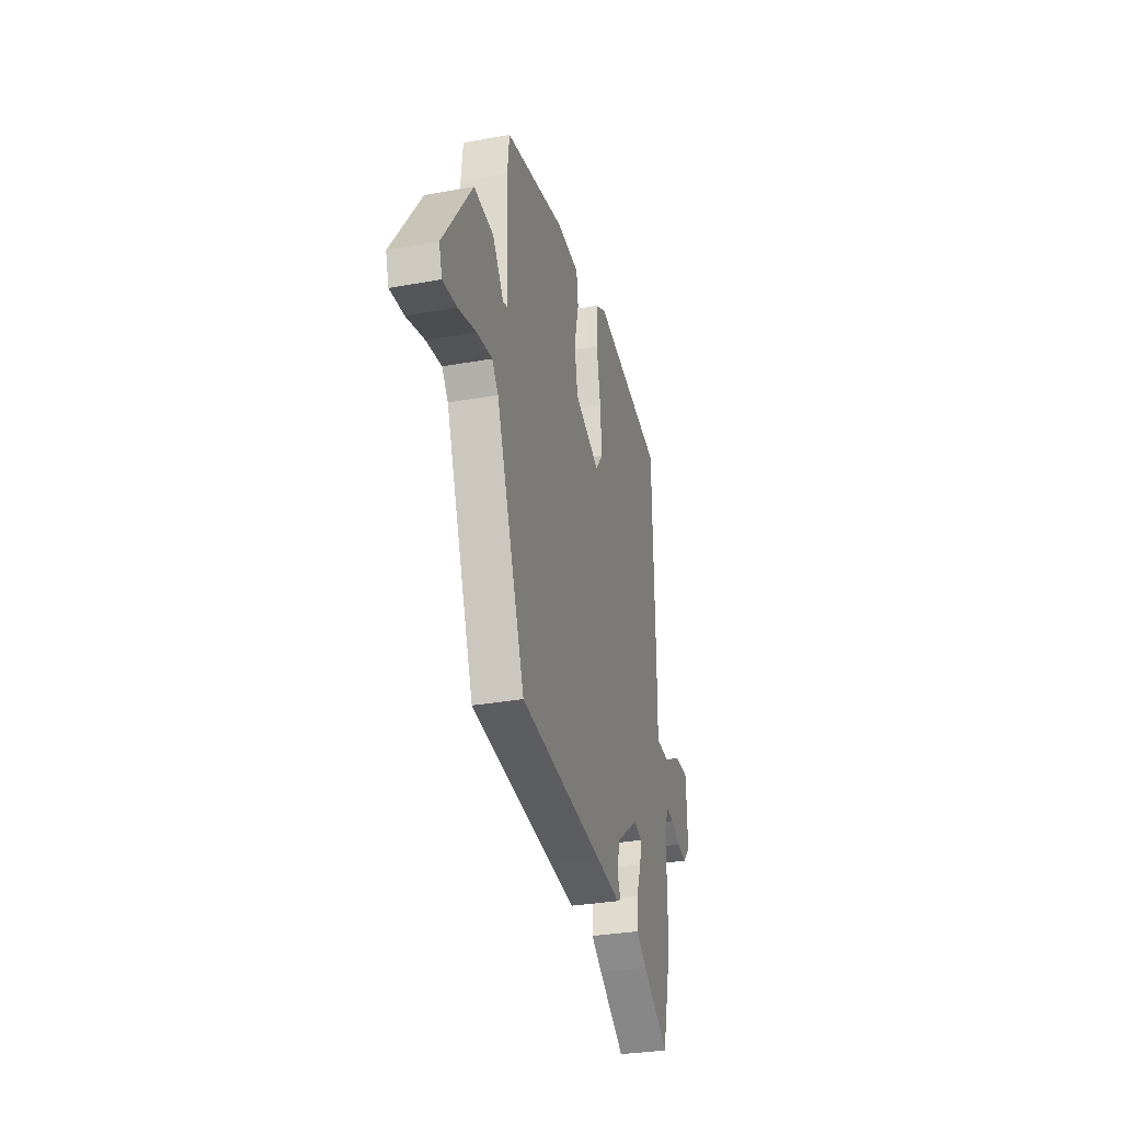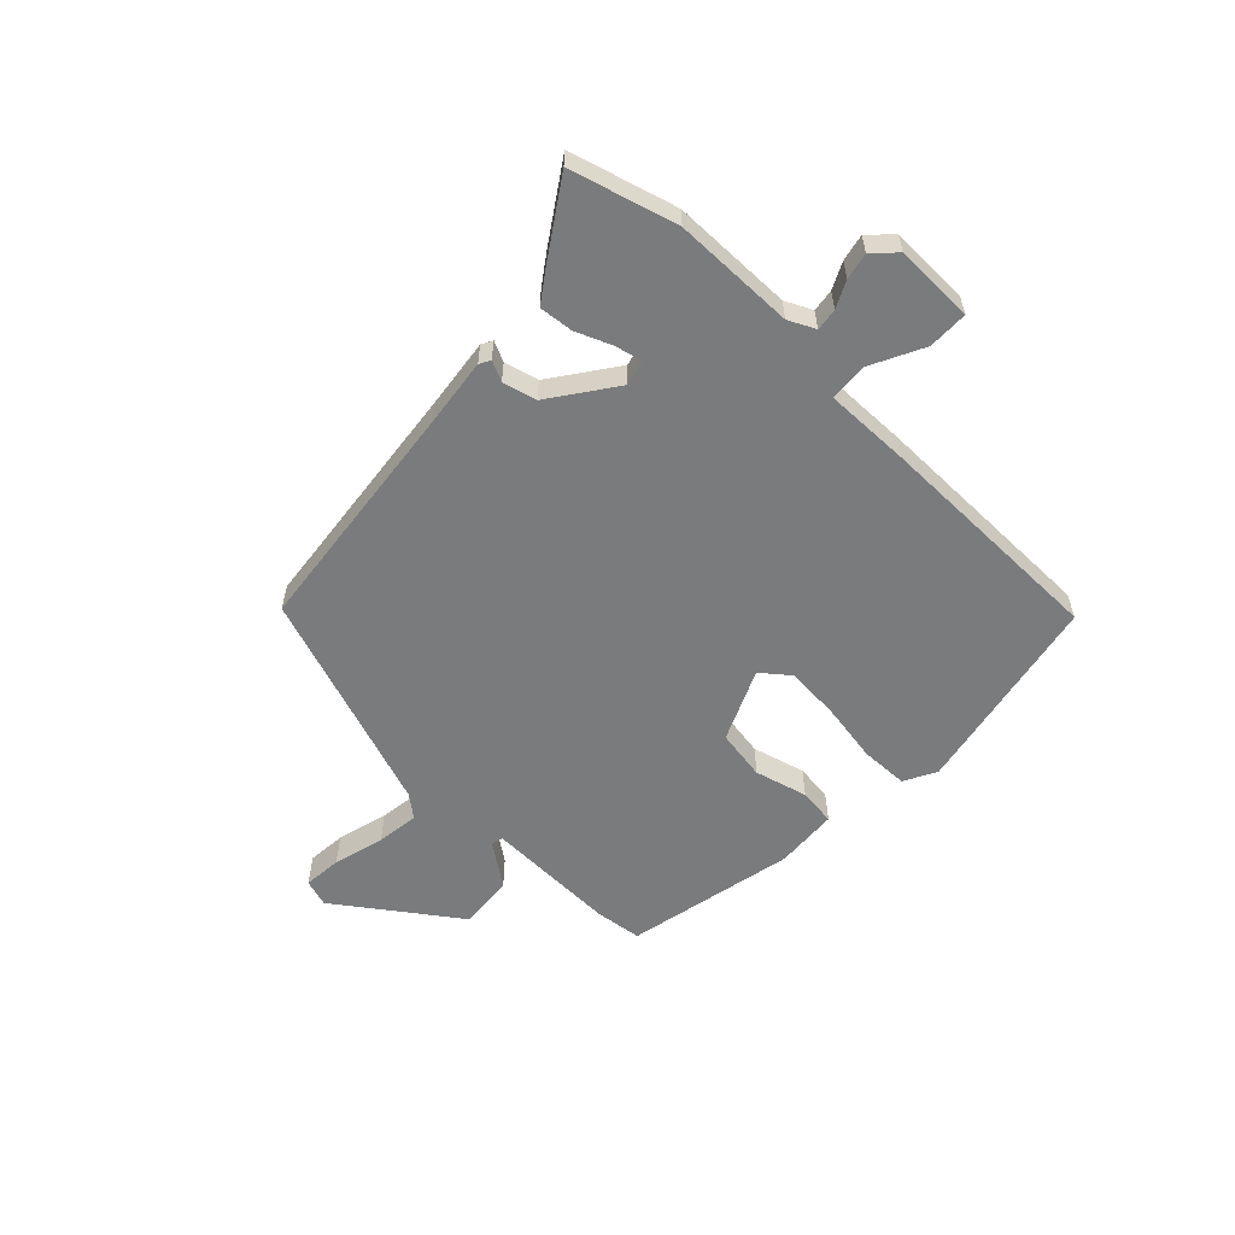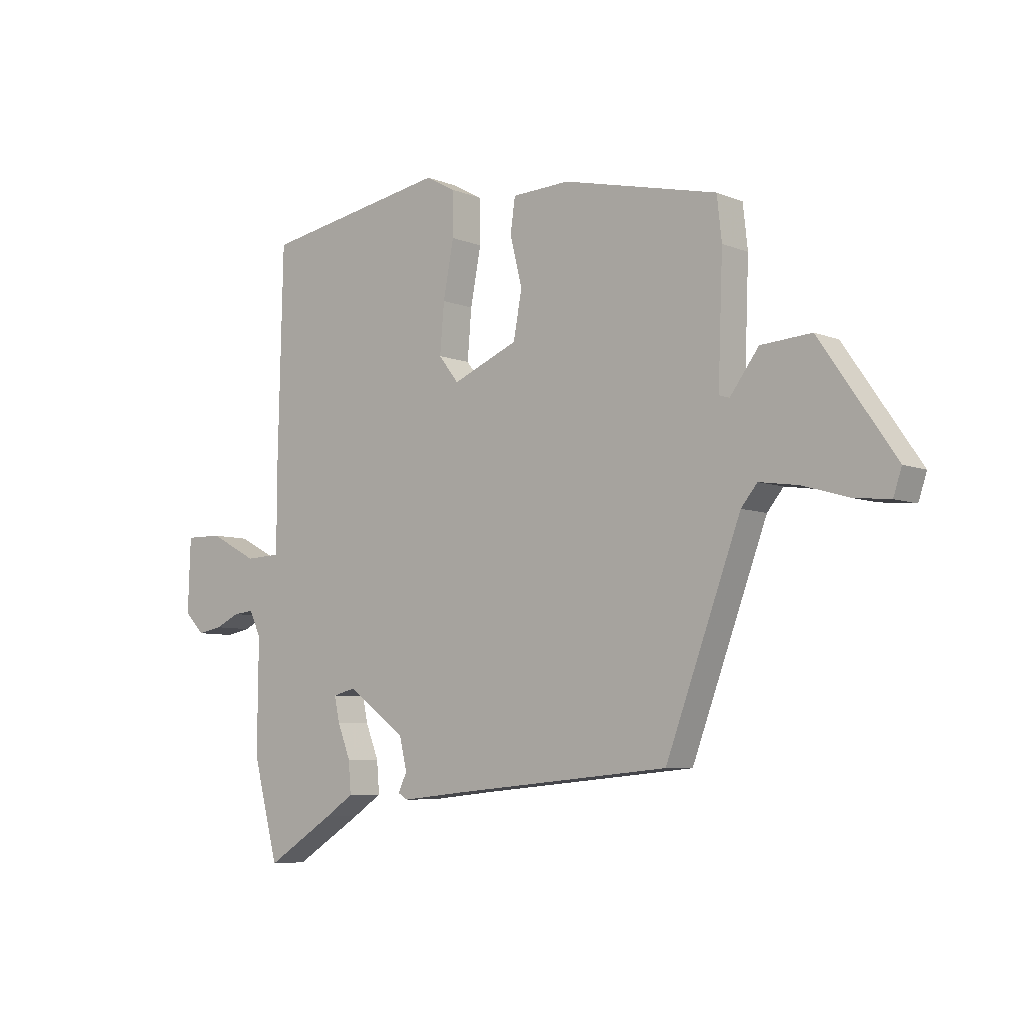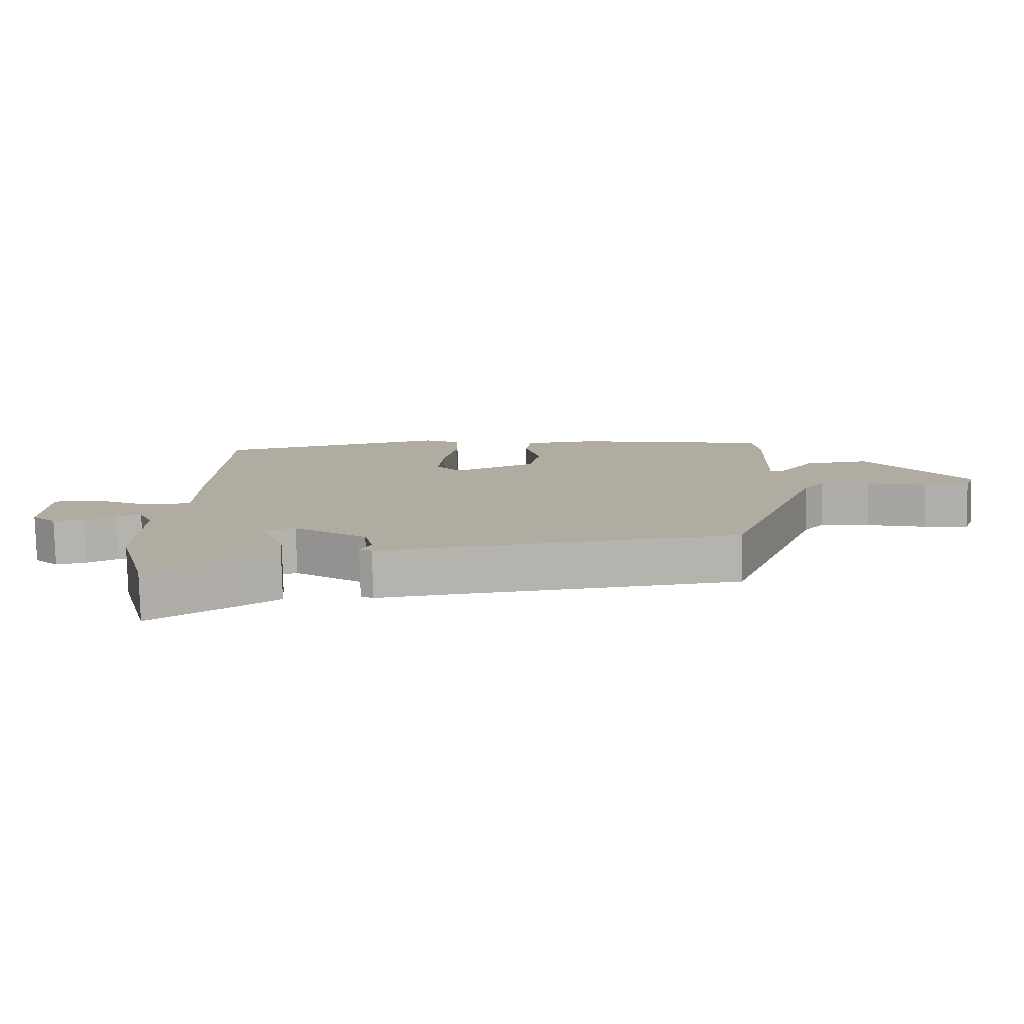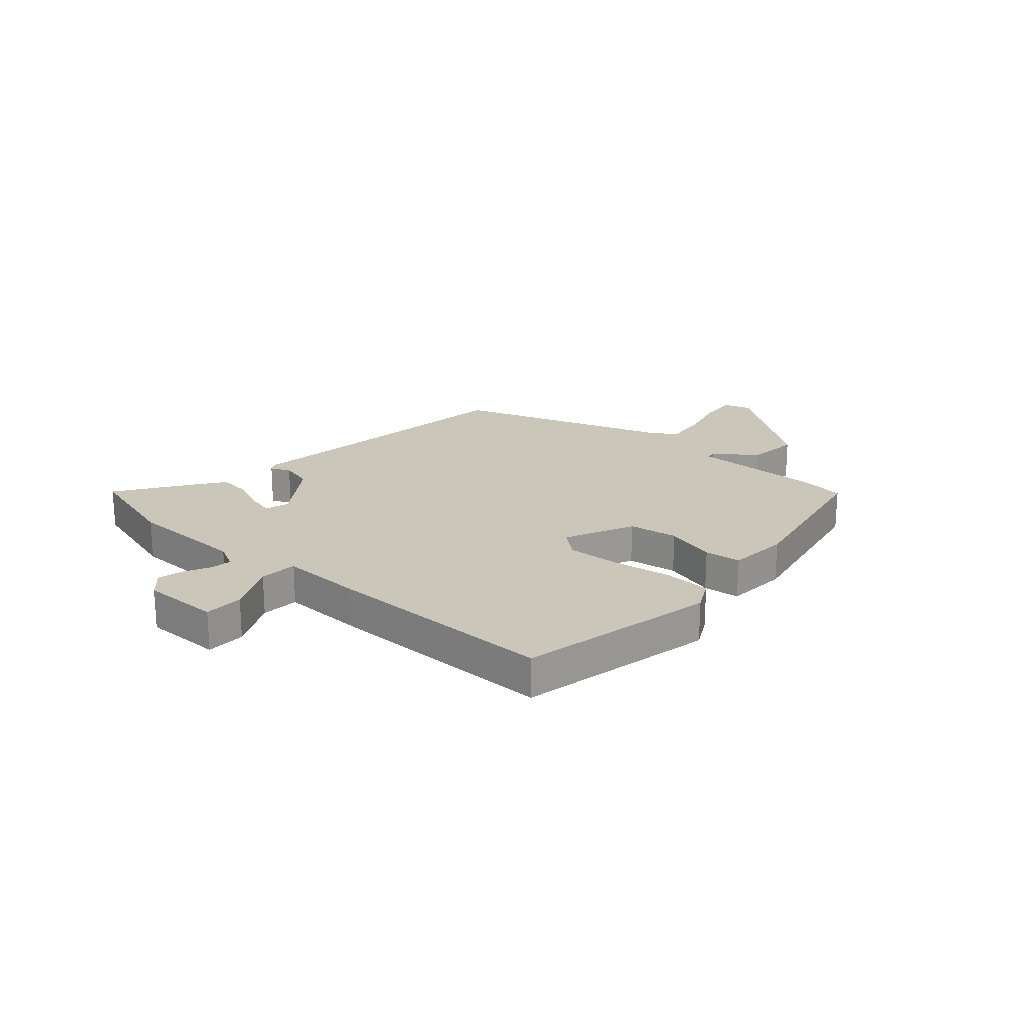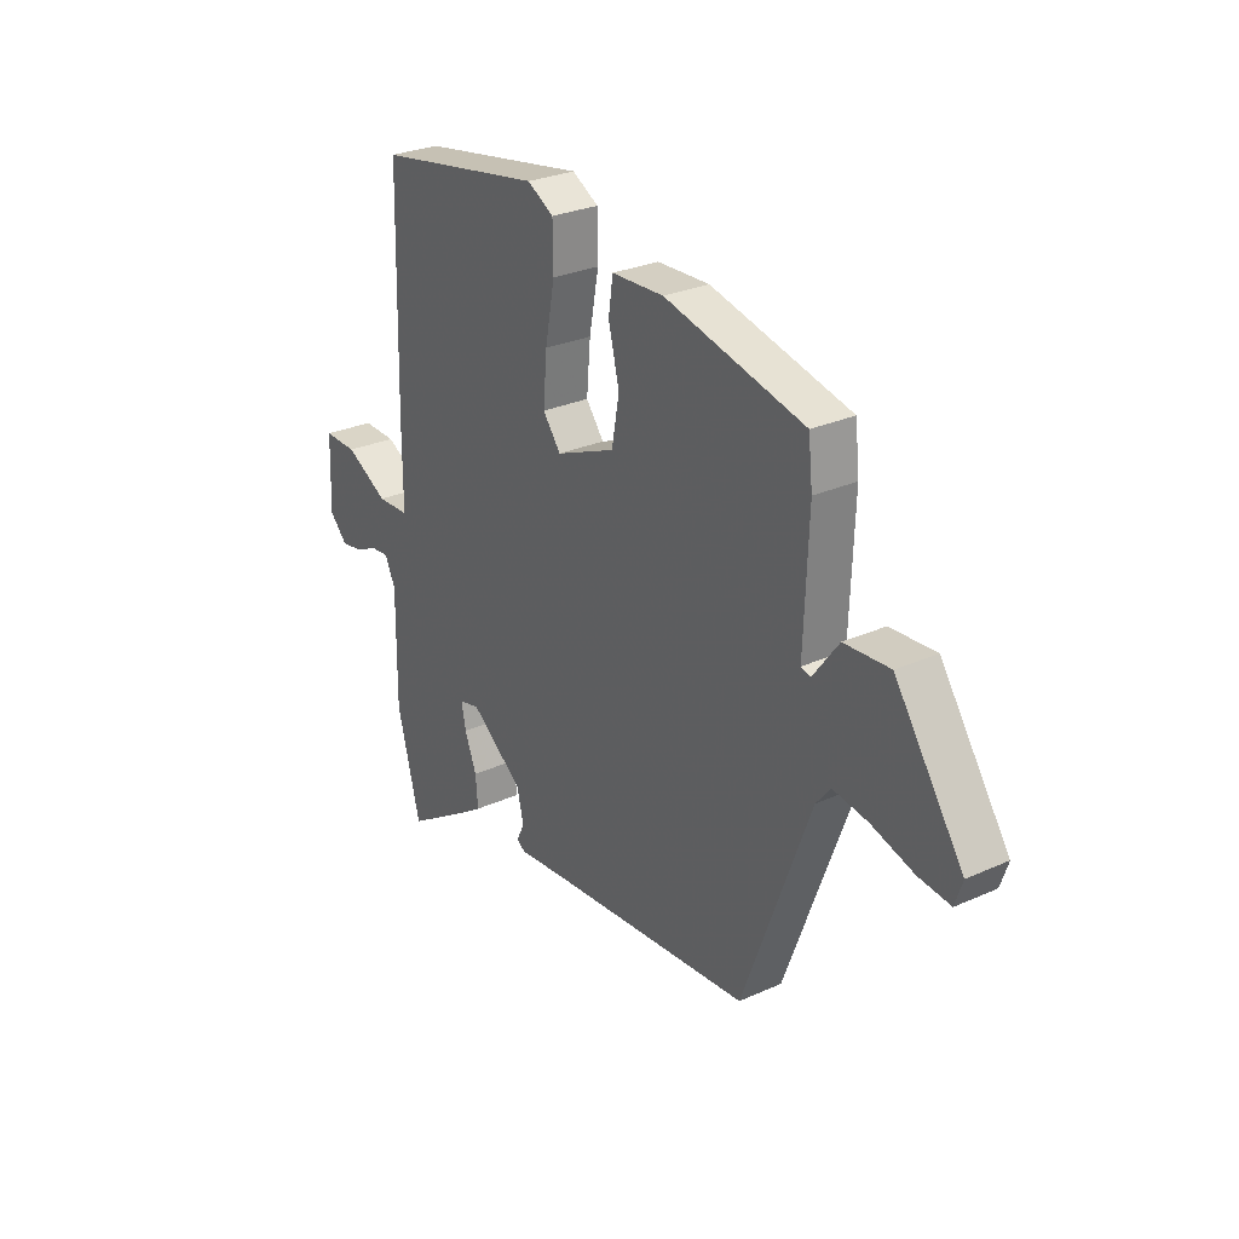
<metadata>
{"format":"obj","ext":"obj","renderer":"f3d","projection":"perspective","resolution":1024,"background":"white","views":[{"elev":-31.9,"azim":104.2,"up":"+Z"},{"elev":-58.3,"azim":-132.8,"up":"+Y"},{"elev":-6.6,"azim":40.5,"up":"+Z"},{"elev":-79.6,"azim":1.4,"up":"+Z"},{"elev":21.2,"azim":-46.9,"up":"+Y"},{"elev":28.2,"azim":55.8,"up":"+Z"}]}
</metadata>
<code>
v 0.498 0.07 0.418
v 0.507 0.07 0.336
v 0.498 0.07 0.102
v 0.518 0.07 0.096
v 0.573 0.07 0.17
v 0.67 0.07 0.177
v 0.815 0.07 -0.033
v 0.799 0.07 -0.081
v 0.731 0.07 -0.074
v 0.642 0.07 -0.048
v 0.567 0.07 -0.037
v 0.536 0.07 -0.075
v 0.392 0.07 -0.462
v -0.024 0.07 -0.501
v -0.148 0.07 -0.514
v -0.167 0.07 -0.503
v -0.15 0.07 -0.468
v -0.164 0.07 -0.408
v -0.276 0.07 -0.325
v -0.32 0.07 -0.336
v -0.31 0.07 -0.383
v -0.285 0.07 -0.447
v -0.28 0.07 -0.507
v -0.335 0.07 -0.544
v -0.467 0.07 -0.628
v -0.516 0.07 -0.44
v -0.514 0.07 -0.226
v -0.536 0.07 -0.179
v -0.575 0.07 -0.183
v -0.622 0.07 -0.205
v -0.669 0.07 -0.214
v -0.707 0.07 -0.175
v -0.702 0.07 -0.035
v -0.631 0.07 -0.036
v -0.54 0.07 -0.084
v -0.472 0.07 -0.081
v -0.472 0.07 0.068
v -0.462 0.07 0.484
v -0.105 0.07 0.547
v -0.049 0.07 0.516
v -0.048 0.07 0.432
v -0.068 0.07 0.326
v -0.076 0.07 0.232
v -0.038 0.07 0.183
v 0.088 0.07 0.236
v 0.104 0.07 0.324
v 0.081 0.07 0.417
v 0.09 0.07 0.482
v 0.201 0.07 0.487
v 0.498 0 0.418
v 0.507 0 0.336
v 0.498 0 0.102
v 0.518 0 0.096
v 0.573 0 0.17
v 0.67 0 0.177
v 0.815 0 -0.033
v 0.799 0 -0.081
v 0.731 0 -0.074
v 0.642 0 -0.048
v 0.567 0 -0.037
v 0.536 0 -0.075
v 0.392 0 -0.462
v -0.024 0 -0.501
v -0.148 0 -0.514
v -0.167 0 -0.503
v -0.15 0 -0.468
v -0.164 0 -0.408
v -0.276 0 -0.325
v -0.32 0 -0.336
v -0.31 0 -0.383
v -0.285 0 -0.447
v -0.28 0 -0.507
v -0.335 0 -0.544
v -0.467 0 -0.628
v -0.516 0 -0.44
v -0.514 0 -0.226
v -0.536 0 -0.179
v -0.575 0 -0.183
v -0.622 0 -0.205
v -0.669 0 -0.214
v -0.707 0 -0.175
v -0.702 0 -0.035
v -0.631 0 -0.036
v -0.54 0 -0.084
v -0.472 0 -0.081
v -0.472 0 0.068
v -0.462 0 0.484
v -0.105 0 0.547
v -0.049 0 0.516
v -0.048 0 0.432
v -0.068 0 0.326
v -0.076 0 0.232
v -0.038 0 0.183
v 0.088 0 0.236
v 0.104 0 0.324
v 0.081 0 0.417
v 0.09 0 0.482
v 0.201 0 0.487
f 1 2 3
f 49 1 3
f 48 49 3
f 47 48 3
f 46 47 3
f 45 46 3
f 44 45 3
f 40 41 42
f 39 40 42
f 38 39 42
f 37 38 42
f 36 37 42
f 36 42 43
f 33 34 35
f 32 33 35
f 31 32 35
f 30 31 35
f 29 30 35
f 28 29 35 36
f 36 43 44
f 28 36 44
f 27 28 44
f 25 26 27
f 24 25 27
f 23 24 27
f 22 23 27
f 21 22 27
f 14 15 16 17
f 14 17 18
f 13 14 18
f 12 13 18
f 11 12 18 19
f 8 9 10
f 7 8 10
f 6 7 10
f 5 6 10
f 4 5 10
f 4 10 11
f 11 19 20
f 4 11 20
f 3 4 20
f 20 21 27
f 3 20 27 44
f 52 51 50
f 52 50 98
f 52 98 97
f 52 97 96
f 52 96 95
f 52 95 94
f 52 94 93
f 91 90 89
f 91 89 88
f 91 88 87
f 91 87 86
f 91 86 85
f 92 91 85
f 84 83 82
f 84 82 81
f 84 81 80
f 84 80 79
f 84 79 78
f 85 84 78 77
f 93 92 85
f 93 85 77
f 93 77 76
f 76 75 74
f 76 74 73
f 76 73 72
f 76 72 71
f 76 71 70
f 66 65 64 63
f 67 66 63
f 67 63 62
f 67 62 61
f 68 67 61 60
f 59 58 57
f 59 57 56
f 59 56 55
f 59 55 54
f 59 54 53
f 60 59 53
f 69 68 60
f 69 60 53
f 69 53 52
f 76 70 69
f 93 76 69 52
f 1 50 51 2
f 2 51 52 3
f 3 52 53 4
f 4 53 54 5
f 5 54 55 6
f 6 55 56 7
f 7 56 57 8
f 8 57 58 9
f 9 58 59 10
f 10 59 60 11
f 11 60 61 12
f 12 61 62 13
f 13 62 63 14
f 14 63 64 15
f 15 64 65 16
f 16 65 66 17
f 17 66 67 18
f 18 67 68 19
f 19 68 69 20
f 20 69 70 21
f 21 70 71 22
f 22 71 72 23
f 23 72 73 24
f 24 73 74 25
f 25 74 75 26
f 26 75 76 27
f 27 76 77 28
f 28 77 78 29
f 29 78 79 30
f 30 79 80 31
f 31 80 81 32
f 32 81 82 33
f 33 82 83 34
f 34 83 84 35
f 35 84 85 36
f 36 85 86 37
f 37 86 87 38
f 38 87 88 39
f 39 88 89 40
f 40 89 90 41
f 41 90 91 42
f 42 91 92 43
f 43 92 93 44
f 44 93 94 45
f 45 94 95 46
f 46 95 96 47
f 47 96 97 48
f 48 97 98 49
f 49 98 50 1

</code>
